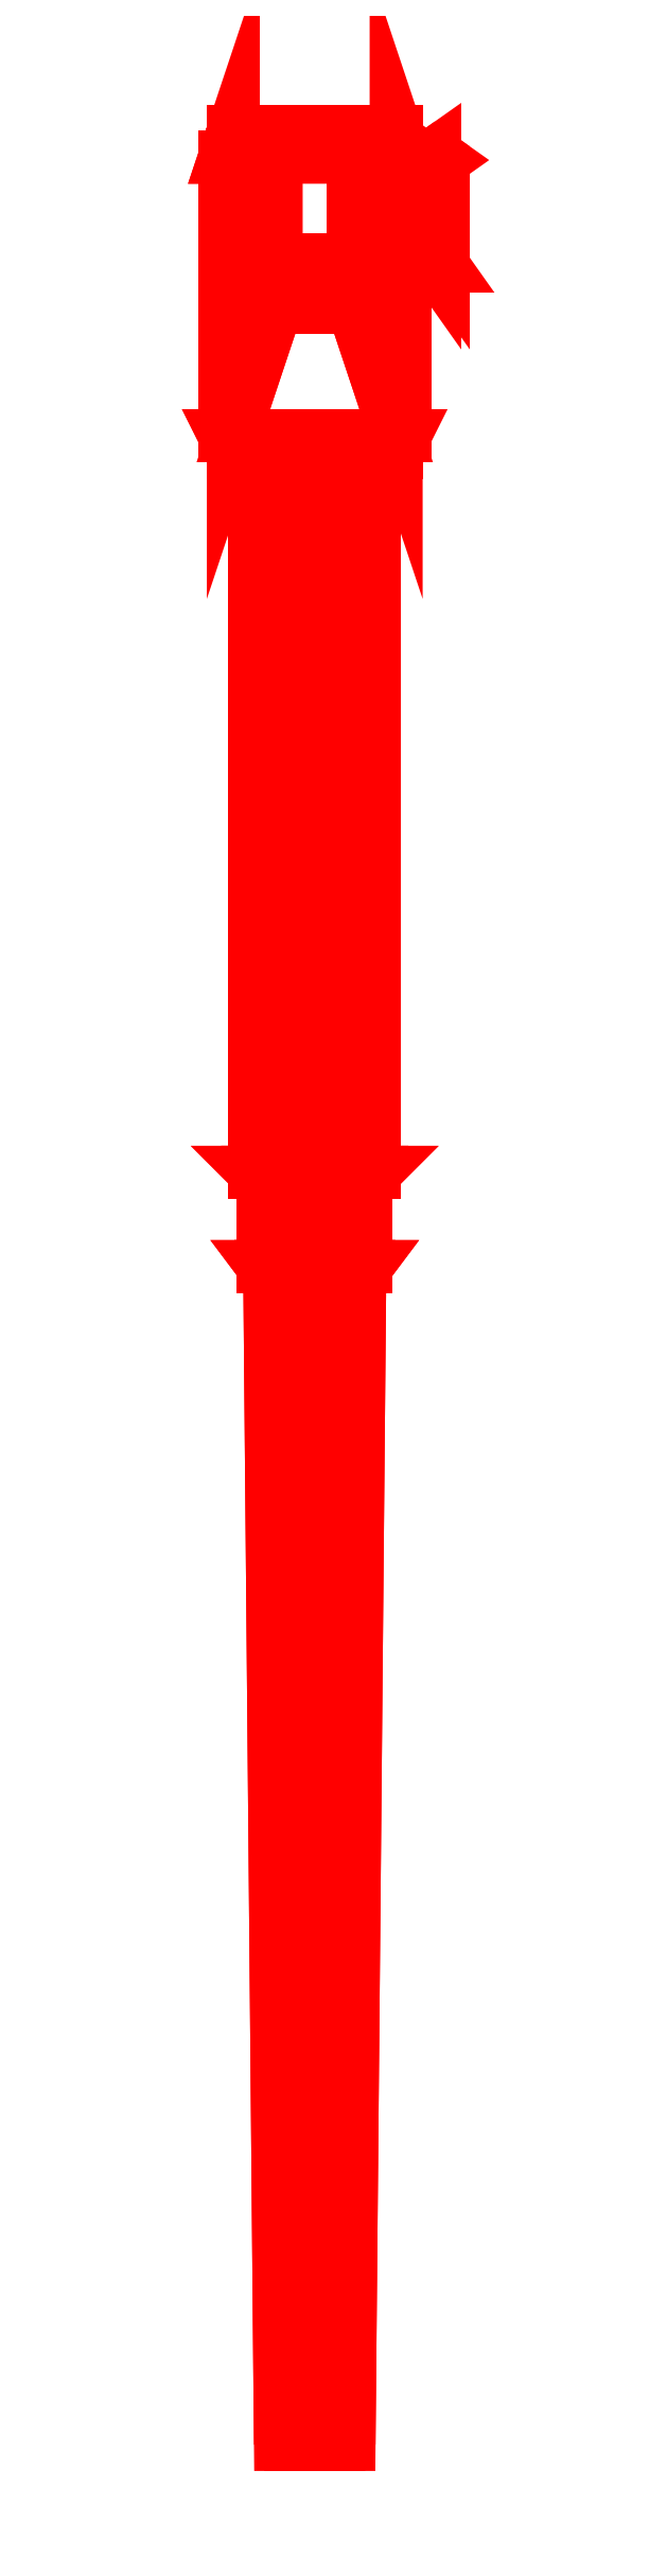
<metadata>
{"format":"dxf","ext":"dxf","renderer":"ezdxf+matplotlib","layout":"modelspace","background":"white","min_lineweight":24,"dpi":150}
</metadata>
<code>
0
SECTION
2
ENTITIES
0
3DFACE
8
GUN
10
0.12
20
-1.08
30
-0.01
11
0.08485
21
-1.08
31
0.07485
12
0.08485
22
-1.28
32
0.07485
13
0.12
23
-1.28
33
-0.01
0
3DFACE
8
GUN
10
0.08485
20
-1.08
30
0.07485
11
0
21
-1.08
31
0.11
12
0
22
-1.28
32
0.11
13
0.08485
23
-1.28
33
0.07485
0
3DFACE
8
GUN
10
0
20
-1.08
30
0.11
11
-0.08485
21
-1.08
31
0.07485
12
-0.08485
22
-1.28
32
0.07485
13
0
23
-1.28
33
0.11
0
3DFACE
8
GUN
10
-0.08485
20
-1.08
30
0.07485
11
-0.12
21
-1.08
31
-0.01
12
-0.12
22
-1.28
32
-0.01
13
-0.08485
23
-1.28
33
0.07485
0
3DFACE
8
GUN
10
-0.12
20
-1.08
30
-0.01
11
-0.08485
21
-1.08
31
-0.09485
12
-0.08485
22
-1.28
32
-0.09485
13
-0.12
23
-1.28
33
-0.01
0
3DFACE
8
GUN
10
-0.08485
20
-1.08
30
-0.09485
11
0
21
-1.08
31
-0.13
12
0
22
-1.28
32
-0.13
13
-0.08485
23
-1.28
33
-0.09485
0
3DFACE
8
GUN
10
0
20
-1.08
30
-0.13
11
0.08485
21
-1.08
31
-0.09485
12
0.08485
22
-1.28
32
-0.09485
13
0
23
-1.28
33
-0.13
0
3DFACE
8
GUN
10
0.08485
20
-1.08
30
-0.09485
11
0.12
21
-1.08
31
-0.01
12
0.12
22
-1.28
32
-0.01
13
0.08485
23
-1.28
33
-0.09485
0
3DFACE
8
GUN
10
0.105
20
-1.3
30
-0.01
11
0.07425
21
-1.3
31
-0.08425
12
0.08485
22
-1.28
32
-0.09485
13
0.12
23
-1.28
33
-0.01
0
3DFACE
8
GUN
10
0.07425
20
-1.3
30
-0.08425
11
0
21
-1.3
31
-0.115
12
0
22
-1.28
32
-0.13
13
0.08485
23
-1.28
33
-0.09485
0
3DFACE
8
GUN
10
0
20
-1.3
30
-0.115
11
-0.07425
21
-1.3
31
-0.08425
12
-0.08485
22
-1.28
32
-0.09485
13
0
23
-1.28
33
-0.13
0
3DFACE
8
GUN
10
-0.07425
20
-1.3
30
-0.08425
11
-0.105
21
-1.3
31
-0.01
12
-0.12
22
-1.28
32
-0.01
13
-0.08485
23
-1.28
33
-0.09485
0
3DFACE
8
GUN
10
-0.105
20
-1.3
30
-0.01
11
-0.07425
21
-1.3
31
0.06425
12
-0.08485
22
-1.28
32
0.07485
13
-0.12
23
-1.28
33
-0.01
0
3DFACE
8
GUN
10
-0.07425
20
-1.3
30
0.06425
11
0
21
-1.3
31
0.095
12
0
22
-1.28
32
0.11
13
-0.08485
23
-1.28
33
0.07485
0
3DFACE
8
GUN
10
0
20
-1.3
30
0.095
11
0.07425
21
-1.3
31
0.06425
12
0.08485
22
-1.28
32
0.07485
13
0
23
-1.28
33
0.11
0
3DFACE
8
GUN
10
0.07425
20
-1.3
30
0.06425
11
0.105
21
-1.3
31
-0.01
12
0.12
22
-1.28
32
-0.01
13
0.08485
23
-1.28
33
0.07485
0
3DFACE
8
GUN
10
0.08
20
-4.03
30
-0.01
11
0.05657
21
-4.03
31
-0.06657
12
0.07425
22
-1.3
32
-0.08425
13
0.105
23
-1.3
33
-0.01
0
3DFACE
8
GUN
10
0.05657
20
-4.03
30
-0.06657
11
0
21
-4.03
31
-0.09
12
0
22
-1.3
32
-0.115
13
0.07425
23
-1.3
33
-0.08425
0
3DFACE
8
GUN
10
0
20
-4.03
30
-0.09
11
-0.05657
21
-4.03
31
-0.06657
12
-0.07425
22
-1.3
32
-0.08425
13
0
23
-1.3
33
-0.115
0
3DFACE
8
GUN
10
-0.05657
20
-4.03
30
-0.06657
11
-0.08
21
-4.03
31
-0.01
12
-0.105
22
-1.3
32
-0.01
13
-0.07425
23
-1.3
33
-0.08425
0
3DFACE
8
GUN
10
-0.08
20
-4.03
30
-0.01
11
-0.05657
21
-4.03
31
0.04657
12
-0.07425
22
-1.3
32
0.06425
13
-0.105
23
-1.3
33
-0.01
0
3DFACE
8
GUN
10
-0.05657
20
-4.03
30
0.04657
11
0
21
-4.03
31
0.07
12
0
22
-1.3
32
0.095
13
-0.07425
23
-1.3
33
0.06425
0
3DFACE
8
GUN
10
0
20
-4.03
30
0.07
11
0.05657
21
-4.03
31
0.04657
12
0.07425
22
-1.3
32
0.06425
13
0
23
-1.3
33
0.095
0
3DFACE
8
GUN
10
0.05657
20
-4.03
30
0.04657
11
0.08
21
-4.03
31
-0.01
12
0.105
22
-1.3
32
-0.01
13
0.07425
23
-1.3
33
0.06425
0
3DFACE
8
GUN
10
0.14
20
0.62
30
-0.01
11
0.09899
21
0.62
31
0.08899
12
0.09899
22
-1.06
32
0.08899
13
0.14
23
-1.06
33
-0.01
0
3DFACE
8
GUN
10
0.09899
20
0.62
30
0.08899
11
0
21
0.62
31
0.13
12
0
22
-1.06
32
0.13
13
0.09899
23
-1.06
33
0.08899
0
3DFACE
8
GUN
10
0
20
0.62
30
0.13
11
-0.09899
21
0.62
31
0.08899
12
-0.09899
22
-1.06
32
0.08899
13
0
23
-1.06
33
0.13
0
3DFACE
8
GUN
10
-0.09899
20
0.62
30
0.08899
11
-0.14
21
0.62
31
-0.01
12
-0.14
22
-1.06
32
-0.01
13
-0.09899
23
-1.06
33
0.08899
0
3DFACE
8
GUN
10
-0.14
20
0.62
30
-0.01
11
-0.09899
21
0.62
31
-0.109
12
-0.09899
22
-1.06
32
-0.109
13
-0.14
23
-1.06
33
-0.01
0
3DFACE
8
GUN
10
-0.09899
20
0.62
30
-0.109
11
0
21
0.62
31
-0.15
12
0
22
-1.06
32
-0.15
13
-0.09899
23
-1.06
33
-0.109
0
3DFACE
8
GUN
10
0
20
0.62
30
-0.15
11
0.09899
21
0.62
31
-0.109
12
0.09899
22
-1.06
32
-0.109
13
0
23
-1.06
33
-0.15
0
3DFACE
8
GUN
10
0.09899
20
0.62
30
-0.109
11
0.14
21
0.62
31
-0.01
12
0.14
22
-1.06
32
-0.01
13
0.09899
23
-1.06
33
-0.109
0
3DFACE
8
GUN
10
0.12
20
-1.08
30
-0.01
11
0.08485
21
-1.08
31
-0.09485
12
0.09899
22
-1.06
32
-0.109
13
0.14
23
-1.06
33
-0.01
0
3DFACE
8
GUN
10
0.08485
20
-1.08
30
-0.09485
11
0
21
-1.08
31
-0.13
12
0
22
-1.06
32
-0.15
13
0.09899
23
-1.06
33
-0.109
0
3DFACE
8
GUN
10
0
20
-1.08
30
-0.13
11
-0.08485
21
-1.08
31
-0.09485
12
-0.09899
22
-1.06
32
-0.109
13
0
23
-1.06
33
-0.15
0
3DFACE
8
GUN
10
-0.08485
20
-1.08
30
-0.09485
11
-0.12
21
-1.08
31
-0.01
12
-0.14
22
-1.06
32
-0.01
13
-0.09899
23
-1.06
33
-0.109
0
3DFACE
8
GUN
10
-0.12
20
-1.08
30
-0.01
11
-0.08485
21
-1.08
31
0.07485
12
-0.09899
22
-1.06
32
0.08899
13
-0.14
23
-1.06
33
-0.01
0
3DFACE
8
GUN
10
-0.08485
20
-1.08
30
0.07485
11
0
21
-1.08
31
0.11
12
0
22
-1.06
32
0.13
13
-0.09899
23
-1.06
33
0.08899
0
3DFACE
8
GUN
10
0
20
-1.08
30
0.11
11
0.08485
21
-1.08
31
0.07485
12
0.09899
22
-1.06
32
0.08899
13
0
23
-1.06
33
0.13
0
3DFACE
8
GUN
10
0.08485
20
-1.08
30
0.07485
11
0.12
21
-1.08
31
-0.01
12
0.14
22
-1.06
32
-0.01
13
0.09899
23
-1.06
33
0.08899
0
3DFACE
8
GUN
10
0.19
20
0.66
30
0.22
11
-0.19
21
0.66
31
0.22
12
-0.19
22
0.62
32
0.17
13
0.19
23
0.62
33
0.17
0
3DFACE
8
GUN
10
0.19
20
0.62
30
0.17
11
-0.19
21
0.62
31
0.17
12
-0.19
22
0.62
32
-0.3
13
0.19
23
0.62
33
-0.3
0
3DFACE
8
GUN
10
0.19
20
0.62
30
-0.3
11
-0.19
21
0.62
31
-0.3
12
-0.21
22
0.66
32
-0.35
13
0.21
23
0.66
33
-0.35
0
3DFACE
8
GUN
10
0.21
20
0.66
30
-0.35
11
-0.21
21
0.66
31
-0.35
12
-0.21
22
1.07
32
-0.35
13
0.21
23
1.07
33
-0.35
0
3DFACE
8
GUN
10
0.09
20
0.96
30
0.22
11
-0.09
21
0.96
31
0.22
12
-0.19
22
0.66
32
0.22
13
0.19
23
0.66
33
0.22
0
3DFACE
8
GUN
10
0.21
20
0.66
30
0.17
11
0.19
21
0.62
31
0.17
12
0.19
22
0.62
32
-0.3
13
0.21
23
0.66
33
-0.35
0
3DFACE
8
GUN
10
0.21
20
0.66
30
0.17
11
0.21
21
0.66
31
-0.35
12
0.21
22
1.07
32
-0.35
13
0.21
23
1.31
33
-0.21
0
3DFACE
8
GUN
10
-0.21
20
1.31
30
0.17
11
-0.19
21
1.37
31
0.17
12
-0.19
22
1.37
32
-0.18
13
-0.21
23
1.31
33
-0.21
0
3DFACE
8
GUN
10
0.19
20
1.31
30
0.22
11
0.09
21
1.31
31
0.22
12
0.09
22
0.96
32
0.22
13
0.19
23
0.66
33
0.22
0
3DFACE
8
GUN
10
-0.09
20
1.31
30
0.22
11
-0.19
21
1.31
31
0.22
12
-0.19
22
0.66
32
0.22
13
-0.09
23
0.96
33
0.22
0
3DFACE
8
GUN
10
0.21
20
1.31
30
0.17
11
0.19
21
1.31
31
0.22
12
0.19
22
0.66
32
0.22
13
0.21
23
0.66
33
0.17
0
3DFACE
8
GUN
10
-0.19
20
1.31
30
0.22
11
-0.19
21
1.37
31
0.17
12
-0.19
22
1.37
32
0.17
13
-0.21
23
1.31
33
0.17
0
3DFACE
8
GUN
10
-0.09
20
1.31
30
0.22
11
-0.09
21
1.37
31
0.17
12
-0.19
22
1.37
32
0.17
13
-0.19
23
1.31
33
0.22
0
3DFACE
8
GUN
10
0.19
20
1.31
30
0.22
11
0.19
21
1.37
31
0.17
12
0.09
22
1.37
32
0.17
13
0.09
23
1.31
33
0.22
0
3DFACE
8
GUN
10
0.19
20
1.37
30
0.17
11
0.19
21
1.37
31
-0.18
12
0.09
22
1.37
32
-0.13
13
0.09
23
1.37
33
0.17
0
3DFACE
8
GUN
10
-0.09
20
1.37
30
0.17
11
-0.09
21
1.37
31
-0.13
12
-0.19
22
1.37
32
-0.18
13
-0.19
23
1.37
33
0.17
0
3DFACE
8
GUN
10
0.09
20
1.37
30
-0.13
11
0.19
21
1.37
31
-0.18
12
-0.19
22
1.37
32
-0.18
13
-0.09
23
1.37
33
-0.13
0
3DFACE
8
GUN
10
0.19
20
1.37
30
-0.18
11
0.21
21
1.31
31
-0.21
12
-0.21
22
1.31
32
-0.21
13
-0.19
23
1.37
33
-0.18
0
3DFACE
8
GUN
10
0.21
20
1.31
30
-0.21
11
0.21
21
1.07
31
-0.35
12
-0.21
22
1.07
32
-0.35
13
-0.21
23
1.31
33
-0.21
0
3DFACE
8
GUN
10
0.19
20
1.31
30
0.22
11
0.21
21
1.31
31
0.17
12
0.19
22
1.37
32
0.17
13
0.19
23
1.31
33
0.22
0
3DFACE
8
GUN
10
0.21
20
1.31
30
0.17
11
0.21
21
1.31
31
-0.21
12
0.19
22
1.37
32
-0.18
13
0.19
23
1.37
33
0.17
0
3DFACE
8
GUN
10
0.21
20
1.31
30
0.17
11
0.21
21
0.66
31
0.17
12
0.21
22
1.31
32
-0.21
13
0.21
23
1.31
33
0.17
0
3DFACE
8
GUN
10
0.09
20
0.96
30
-0.13
11
-0.09
21
0.96
31
-0.13
12
-0.09
22
0.96
32
0.22
13
0.09
23
0.96
33
0.22
0
3DFACE
8
GUN
10
0.21
20
0.66
30
0.17
11
0.19
21
0.66
31
0.22
12
0.19
22
0.62
32
0.17
13
0.19
23
0.62
33
0.17
0
3DFACE
8
GUN
10
0.09
20
1.37
30
-0.13
11
-0.09
21
1.37
31
-0.13
12
-0.09
22
0.96
32
-0.13
13
0.09
23
0.96
33
-0.13
0
3DFACE
8
GUN
10
-0.09
20
1.37
30
-0.13
11
-0.09
21
1.37
31
0.17
12
-0.09
22
0.96
32
0.22
13
-0.09
23
0.96
33
-0.13
0
3DFACE
8
GUN
10
-0.09
20
0.96
30
0.22
11
-0.09
21
0.96
31
0.22
12
-0.09
22
1.37
32
0.17
13
-0.09
23
1.31
33
0.22
0
3DFACE
8
GUN
10
0.09
20
1.31
30
0.22
11
0.09
21
1.37
31
0.17
12
0.09
22
0.96
32
0.22
13
0.09
23
0.96
33
0.22
0
3DFACE
8
GUN
10
0.09
20
1.37
30
0.17
11
0.09
21
1.37
31
-0.13
12
0.09
22
0.96
32
-0.13
13
0.09
23
0.96
33
0.22
0
3DFACE
8
GUN
10
-0.19
20
1.31
30
0.22
11
-0.21
21
1.31
31
0.17
12
-0.21
22
0.66
32
0.17
13
-0.19
23
0.66
33
0.22
0
3DFACE
8
GUN
10
-0.21
20
0.66
30
-0.35
11
-0.21
21
0.66
31
0.17
12
-0.21
22
1.31
32
-0.21
13
-0.21
23
1.07
33
-0.35
0
3DFACE
8
GUN
10
-0.21
20
0.66
30
0.17
11
-0.21
21
0.66
31
0.17
12
-0.21
22
1.31
32
0.17
13
-0.21
23
1.31
33
-0.21
0
3DFACE
8
GUN
10
-0.19
20
0.62
30
0.17
11
-0.21
21
0.66
31
0.17
12
-0.21
22
0.66
32
-0.35
13
-0.19
23
0.62
33
-0.3
0
3DFACE
8
GUN
10
-0.19
20
0.66
30
0.22
11
-0.19
21
0.66
31
0.22
12
-0.21
22
0.66
32
0.17
13
-0.19
23
0.62
33
0.17
0
3DFACE
8
GUN
10
0
20
-4.03
30
0.07
11
-0.05657
21
-4.03
31
0.04657
12
-0.08
22
-4.03
32
-0.01
13
0.05657
23
-4.03
33
0.04657
0
3DFACE
8
GUN
10
0.05657
20
-4.03
30
0.04657
11
-0.08
21
-4.03
31
-0.01
12
-0.05657
22
-4.03
32
-0.06657
13
0.08
23
-4.03
33
-0.01
0
3DFACE
8
GUN
10
0.08
20
-4.03
30
-0.01
11
-0.05657
21
-4.03
31
-0.06657
12
0
22
-4.03
32
-0.09
13
0.05657
23
-4.03
33
-0.06657
0
3DFACE
8
GUN
10
0.3
20
1.303
30
0.07335
11
0.28
21
1.289
31
0.08749
12
0.28
22
1.056
32
-0.1459
13
0.3
23
1.056
33
-0.1741
0
3DFACE
8
GUN
10
0.28
20
1.289
30
0.08749
11
0.26
21
1.303
31
0.07335
12
0.26
22
1.084
32
-0.1459
13
0.28
23
1.056
33
-0.1459
0
3DFACE
8
GUN
10
0.26
20
1.303
30
0.07335
11
0.28
21
1.317
31
0.0592
12
0.28
22
1.084
32
-0.1741
13
0.26
23
1.084
33
-0.1459
0
3DFACE
8
GUN
10
0.28
20
1.317
30
0.0592
11
0.3
21
1.303
31
0.07335
12
0.3
22
1.056
32
-0.1741
13
0.28
23
1.084
33
-0.1741
0
3DFACE
8
GUN
10
0.3
20
1.056
30
-0.1741
11
0.28
21
1.056
31
-0.1459
12
0.21
22
1.056
32
-0.1459
13
0.21
23
1.056
33
-0.1741
0
3DFACE
8
GUN
10
0.28
20
1.056
30
-0.1459
11
0.26
21
1.084
31
-0.1459
12
0.21
22
1.084
32
-0.1459
13
0.21
23
1.056
33
-0.1459
0
3DFACE
8
GUN
10
0.26
20
1.084
30
-0.1459
11
0.28
21
1.084
31
-0.1741
12
0.21
22
1.084
32
-0.1741
13
0.21
23
1.084
33
-0.1459
0
3DFACE
8
GUN
10
0.28
20
1.084
30
-0.1741
11
0.3
21
1.056
31
-0.1741
12
0.21
22
1.056
32
-0.1741
13
0.21
23
1.084
33
-0.1741
0
3DFACE
8
GUN
10
0.28
20
1.289
30
0.08749
11
0.3
21
1.303
31
0.07335
12
0.28
22
1.317
32
0.0592
13
0.26
23
1.303
33
0.07335
0
VIEWPORT
8
0
10
144.7
20
101.2
30
0
40
391.1
41
222.2
68
     2
69
     1
0
VIEWPORT
8
0
10
139.2
20
100.8
30
0
40
222.8
41
161.3
68
     1
69
     2
0
ENDSEC
0
EOF

</code>
